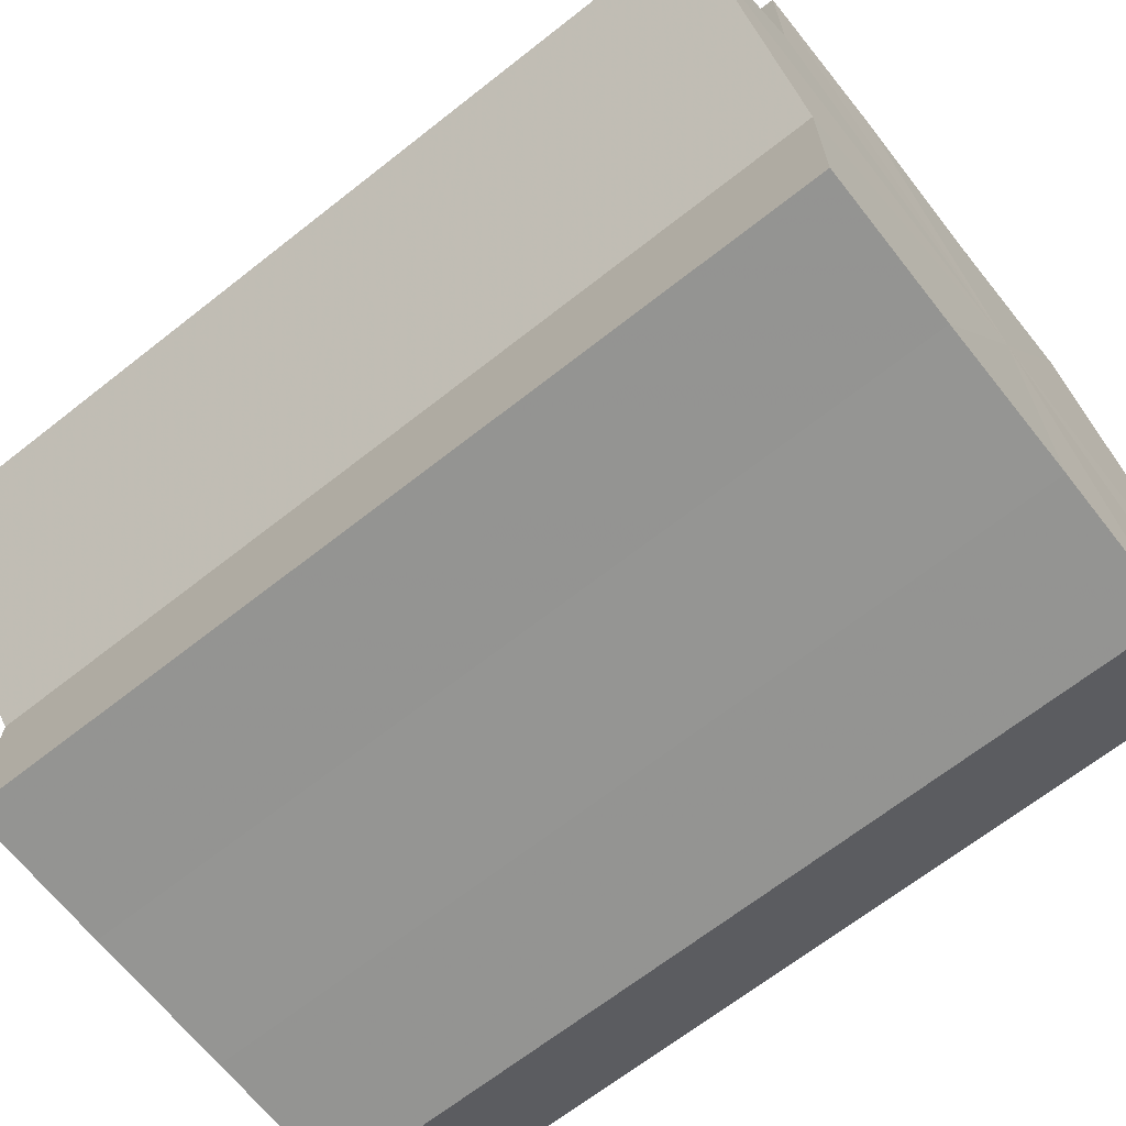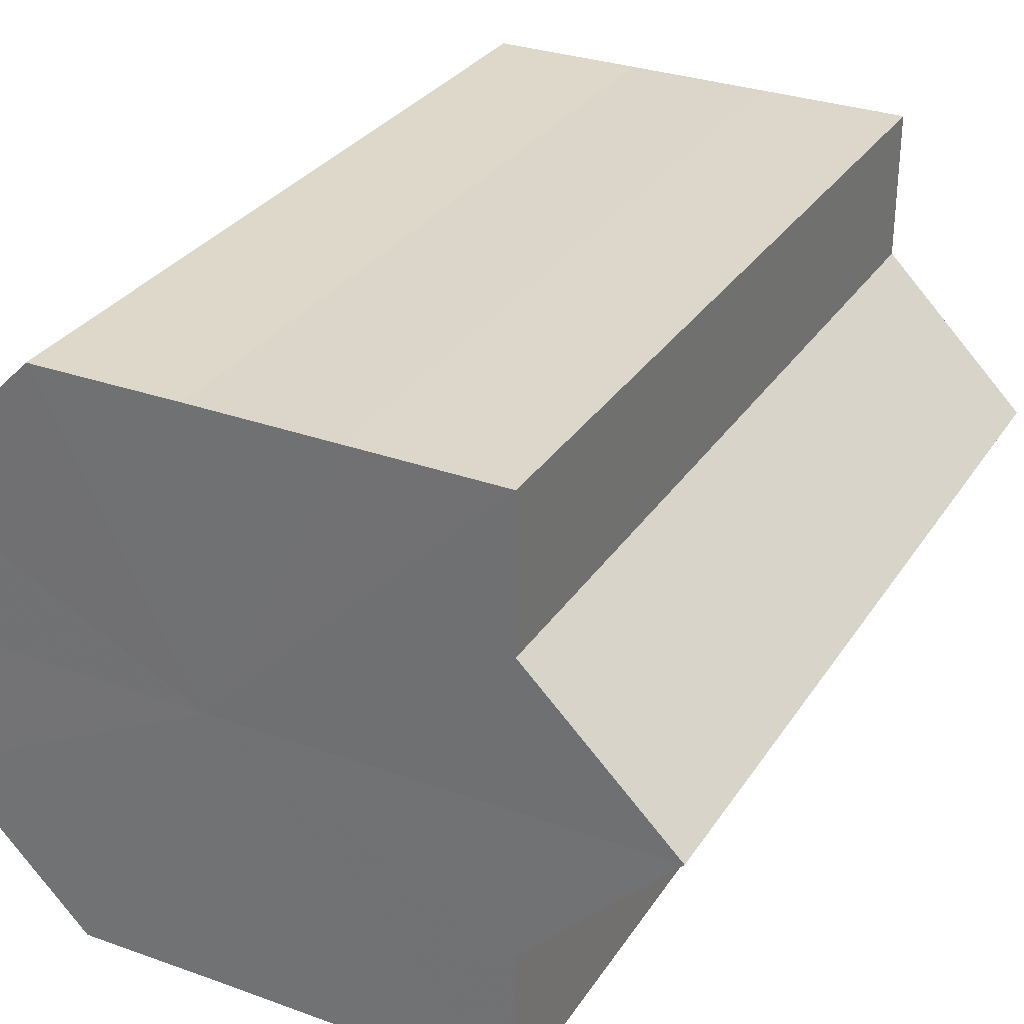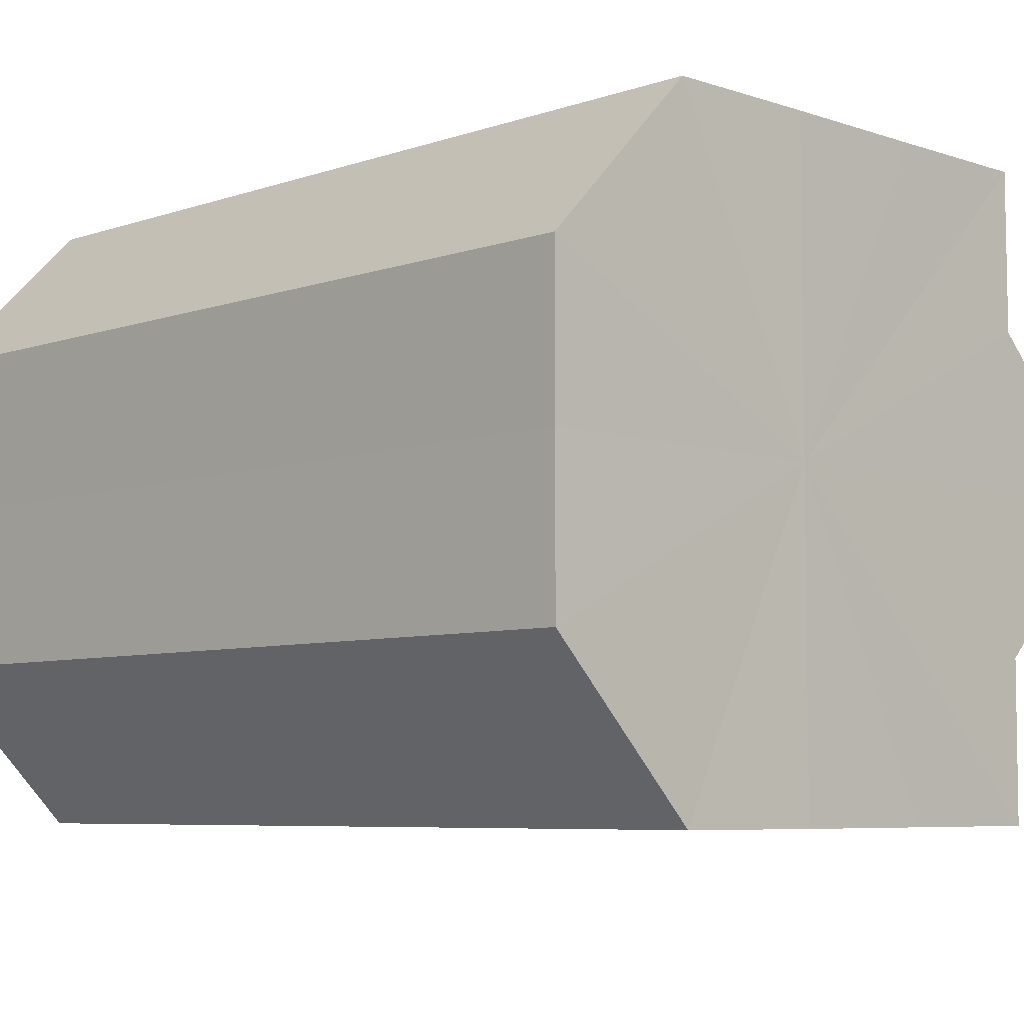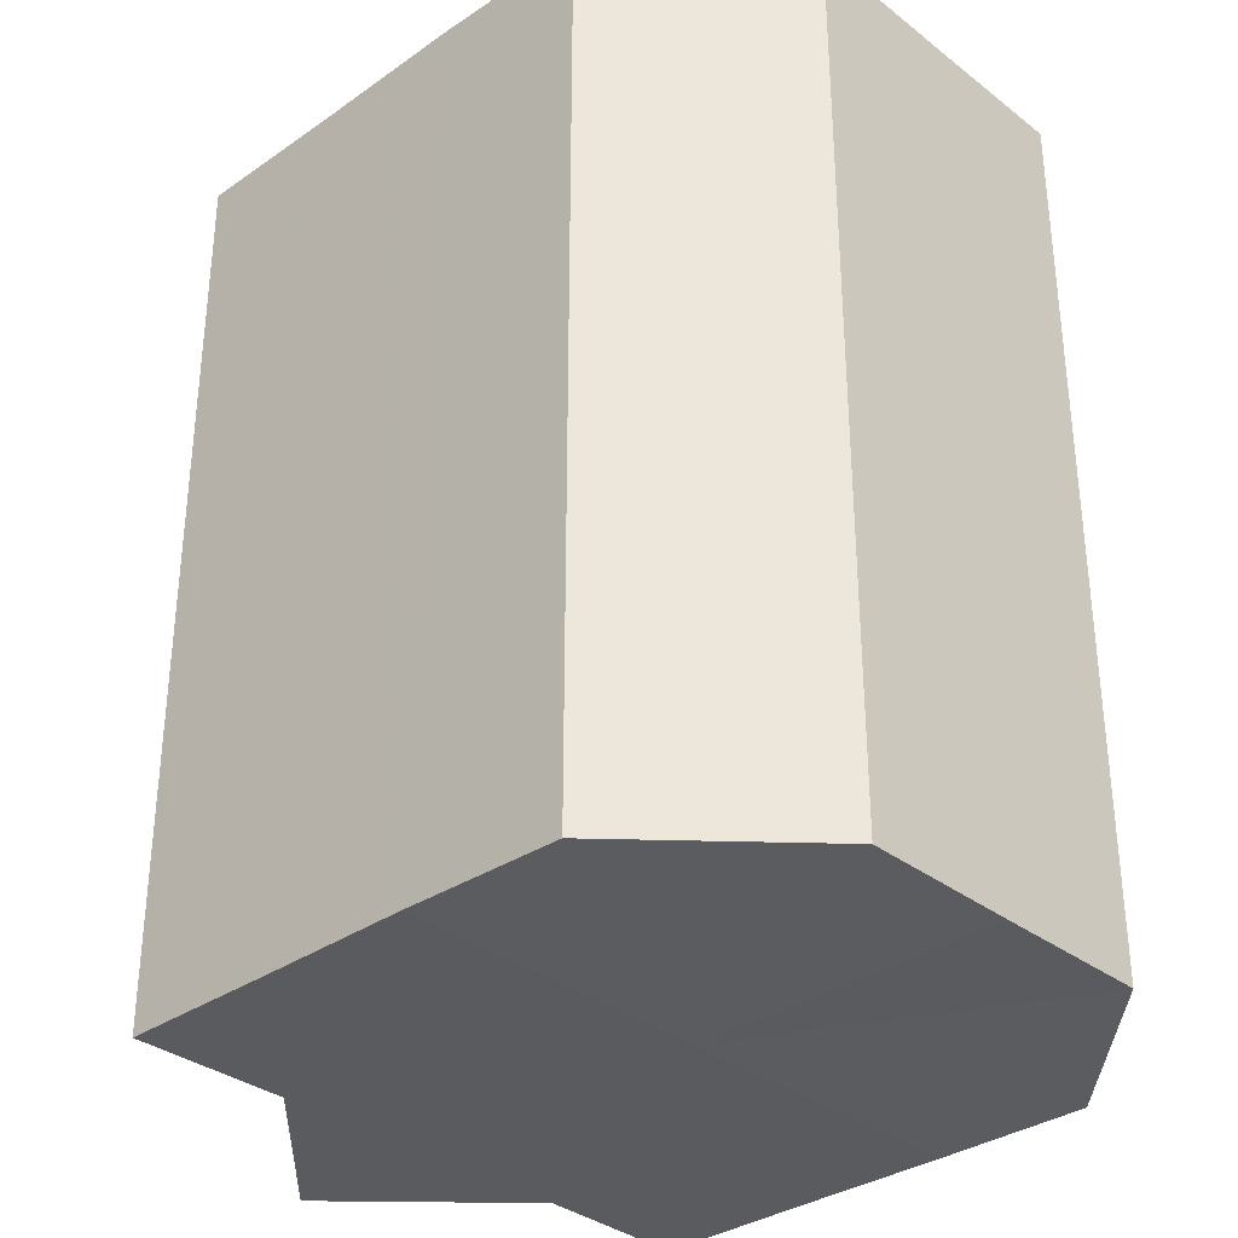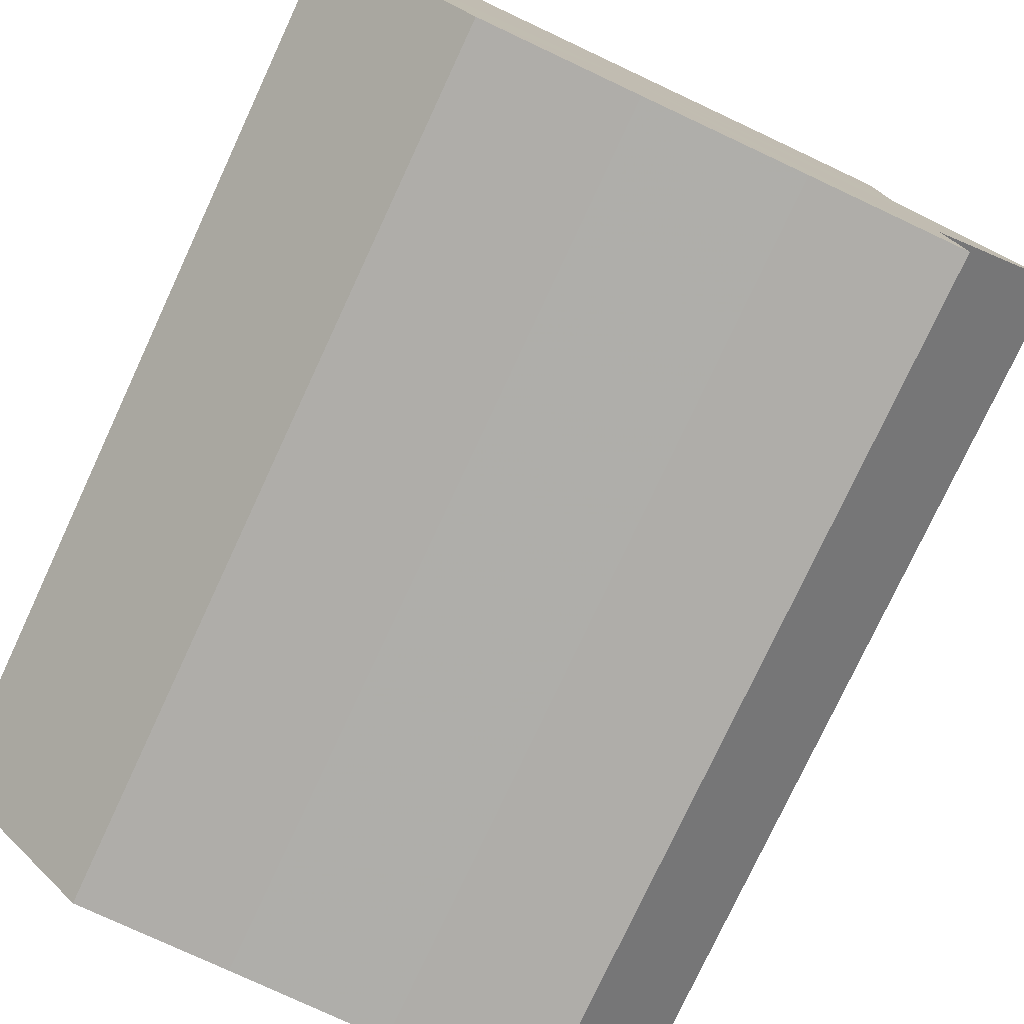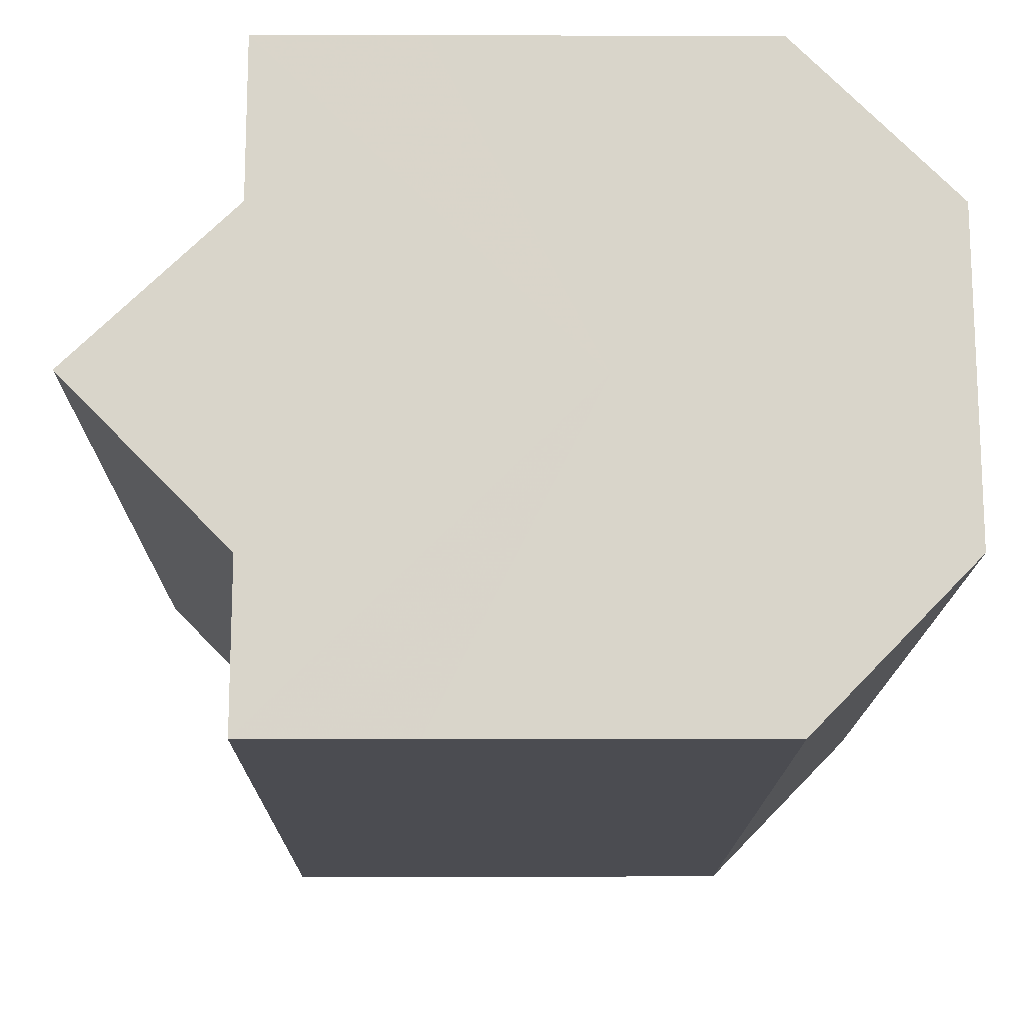
<metadata>
{"format":"obj","ext":"obj","renderer":"f3d","projection":"perspective","resolution":1024,"background":"white","views":[{"elev":-67.1,"azim":128.3,"up":"+Y"},{"elev":30.5,"azim":27.4,"up":"+Y"},{"elev":-6.3,"azim":-44.7,"up":"+Y"},{"elev":-33.5,"azim":-136.7,"up":"+Z"},{"elev":-77.5,"azim":-25.1,"up":"+Y"},{"elev":-15.3,"azim":179.4,"up":"+Y"}]}
</metadata>
<code>
o 20532
v 2199 1856 7.511
v 2199 1856 7.511
v 2199 1856 7.567
v 2199 1856 7.511
v 2199 1856 7.567
v 2199 1856 7.511
v 2199 1856 7.567
v 2199 1856 7.511
v 2199 1856 7.567
v 2199 1856 7.511
v 2199 1856 7.567
v 2199 1856 7.511
v 2199 1856 7.567
v 2199 1856 7.511
v 2199 1856 7.567
v 2199 1856 7.511
v 2199 1856 7.567
v 2199 1856 7.511
v 2199 1856 7.567
v 2199 1856 7.511
v 2199 1856 7.567
v 2199 1856 7.511
v 2199 1856 7.567
v 2199 1856 7.511
v 2199 1856 7.567
v 2199 1856 7.511
v 2199 1856 7.567
v 2199 1856 7.511
v 2199 1856 7.567
v 2199 1856 7.511
v 2199 1856 7.567
v 2199 1856 7.511
v 2199 1856 7.567
v 2199 1856 7.511
v 2199 1856 7.567
v 2199 1856 7.511
v 2199 1856 7.567
v 2199 1856 7.511
v 2199 1856 7.567
v 2199 1856 7.511
v 2199 1856 7.567
v 2199 1856 7.511
v 2199 1856 7.511
v 2199 1856 7.511
v 2199 1856 7.511
v 2199 1856 7.511
v 2199 1856 7.511
v 2199 1856 7.511
v 2199 1856 7.511
v 2199 1856 7.511
v 2199 1856 7.511
v 2199 1856 7.511
v 2199 1856 7.511
v 2199 1856 7.511
v 2199 1856 7.511
v 2199 1856 7.567
v 2199 1856 7.567
v 2199 1856 7.567
v 2199 1856 7.567
v 2199 1856 7.567
v 2199 1856 7.511
v 2199 1856 7.567
v 2199 1856 7.511
v 2199 1856 7.511
v 2199 1856 7.511
v 2199 1856 7.511
v 2199 1856 7.567
v 2199 1856 7.511
v 2199 1856 7.511
v 2199 1856 7.511
v 2199 1856 7.567
v 2199 1856 7.567
v 2199 1856 7.567
v 2199 1856 7.567
v 2199 1856 7.567
v 2199 1856 7.567
v 2199 1856 7.567
v 2199 1856 7.567
v 2199 1856 7.567
v 2199 1856 7.567
v 2199 1856 7.567
v 2199 1856 7.567
v 2199 1856 7.567
v 2199 1856 7.567
v 2199 1856 7.567
v 2199 1856 7.567
f 1 2 3
f 2 4 5
f 6 1 7
f 4 8 9
f 10 6 11
f 8 12 13
f 12 14 15
f 11 16 17
f 14 18 19
f 18 20 21
f 20 22 23
f 17 24 25
f 25 26 27
f 27 28 29
f 29 30 31
f 31 32 33
f 33 34 35
f 35 36 37
f 37 38 39
f 39 40 41
f 42 40 43
f 42 44 40
f 42 43 45
f 42 45 46
f 42 46 47
f 42 47 48
f 42 48 49
f 42 49 50
f 42 50 51
f 42 51 52
f 42 53 44
f 42 52 54
f 42 55 53
f 42 54 55
f 56 53 57
f 58 54 59
f 60 61 56
f 62 63 58
f 64 65 60
f 65 66 67
f 68 69 62
f 69 70 71
f 72 73 74
f 72 75 73
f 72 74 76
f 72 77 75
f 72 76 78
f 72 79 77
f 72 78 80
f 72 81 79
f 72 80 82
f 72 83 81
f 72 82 84
f 72 85 83
f 72 84 86
f 72 86 85

</code>
